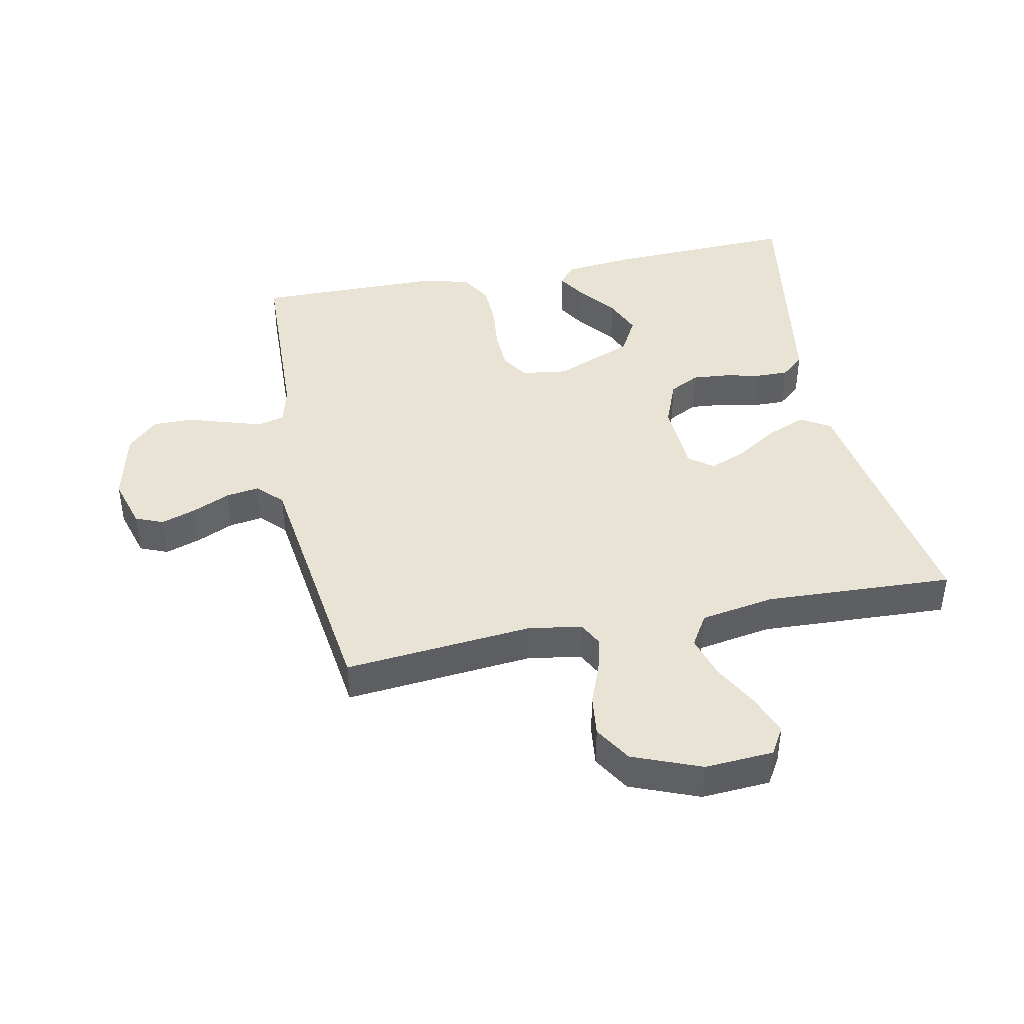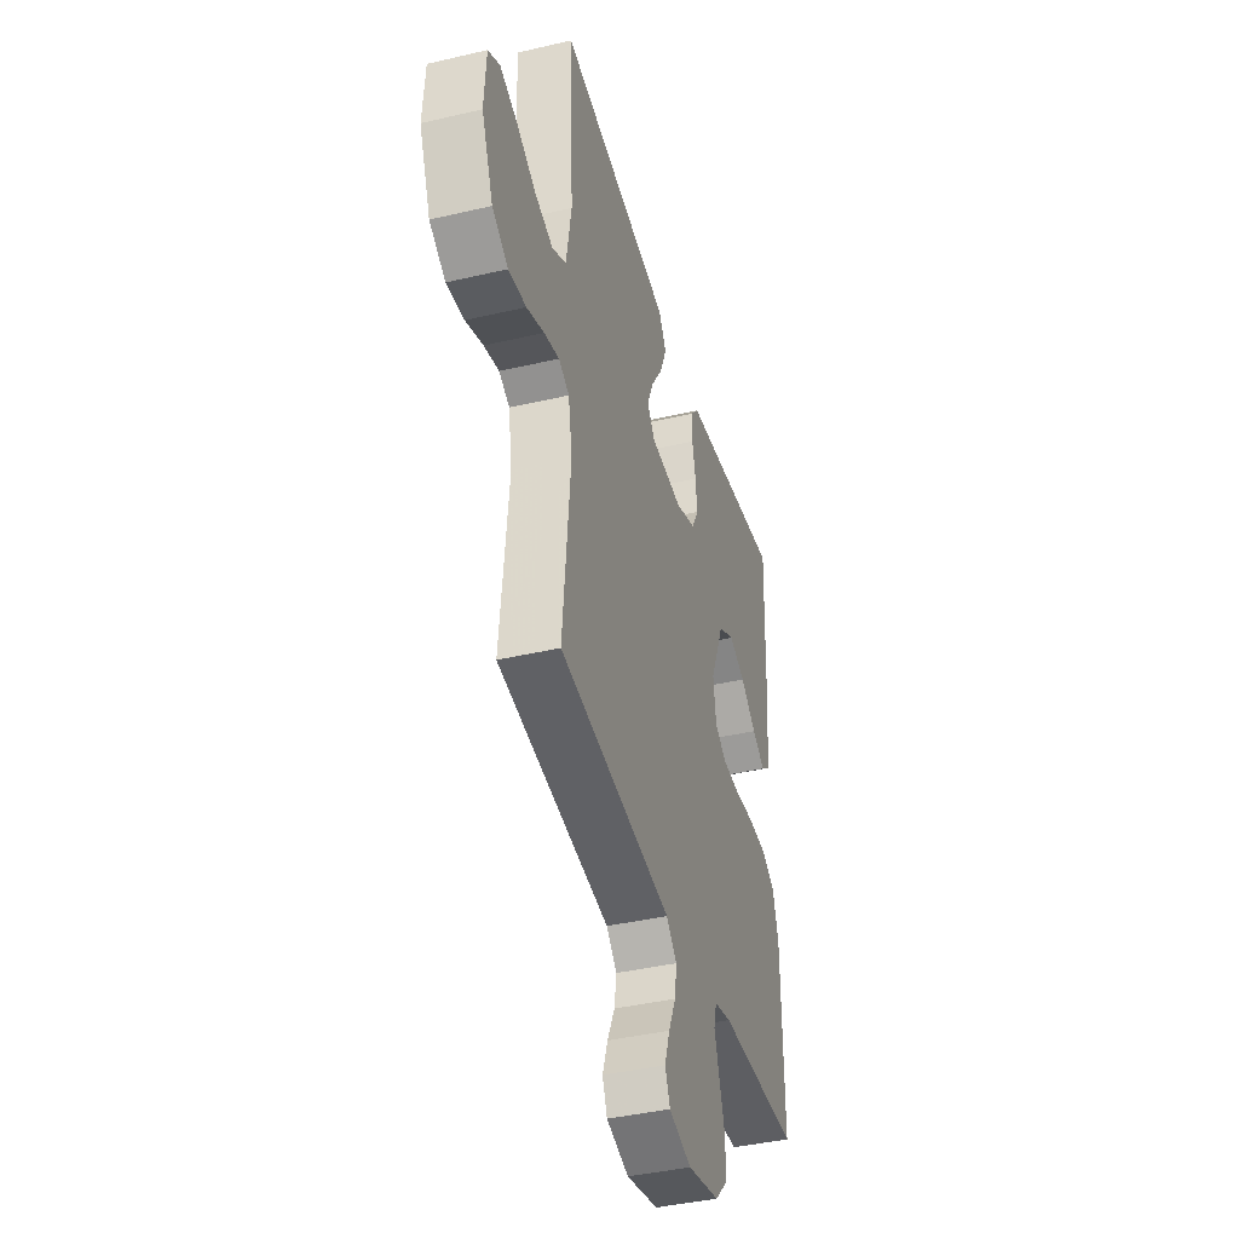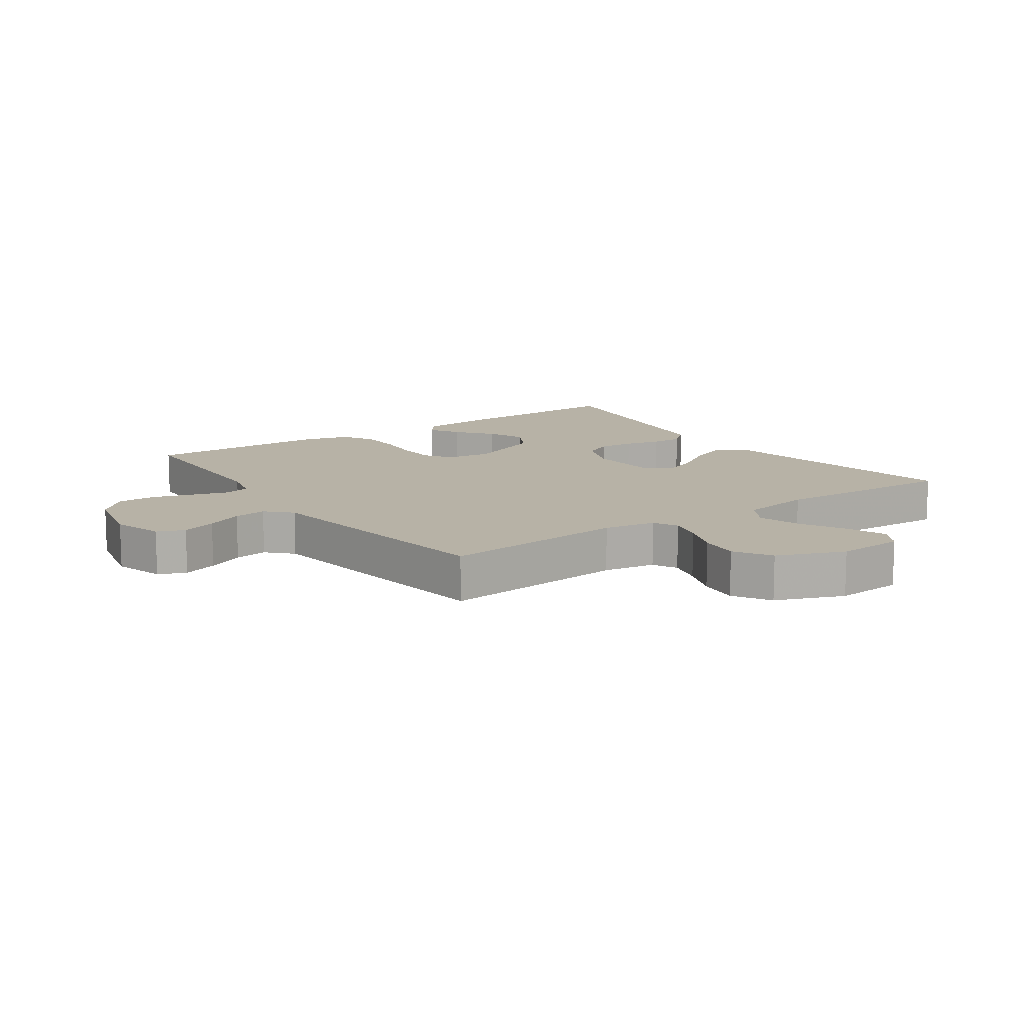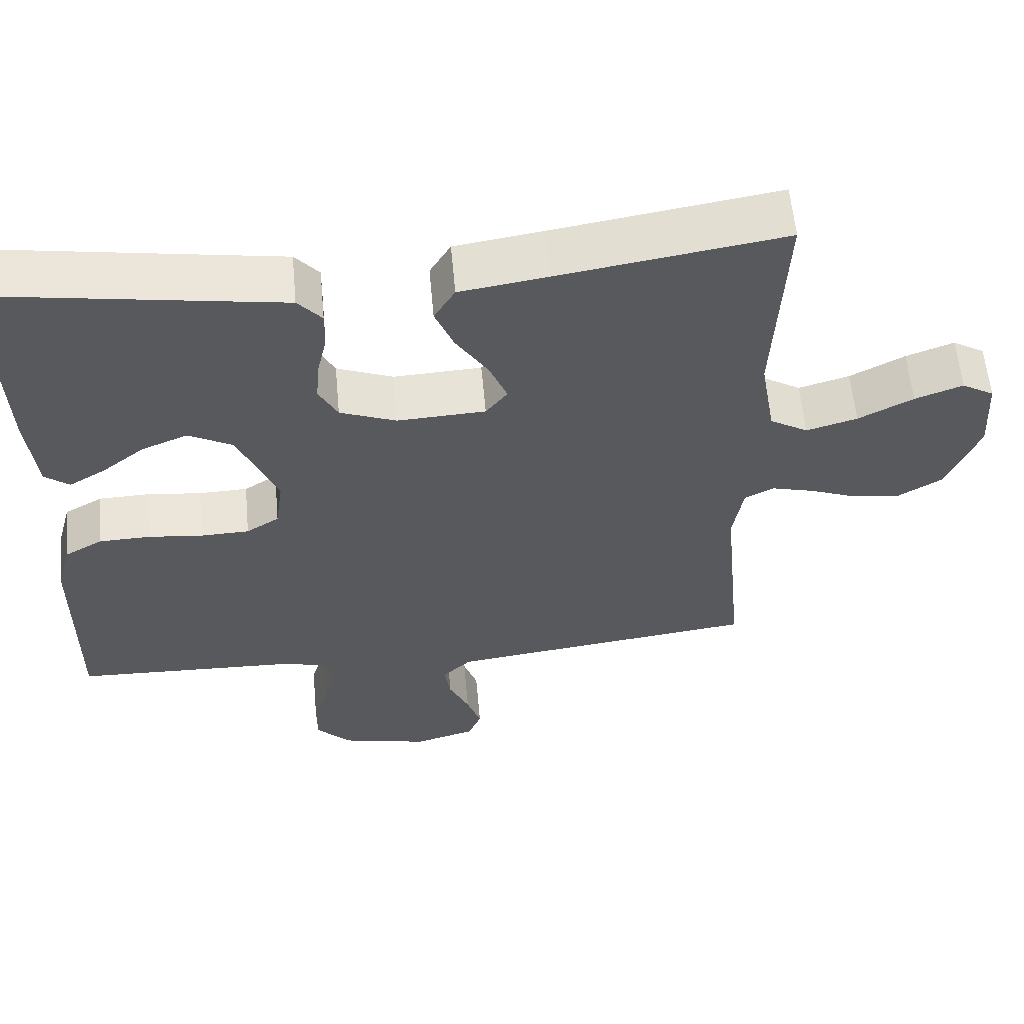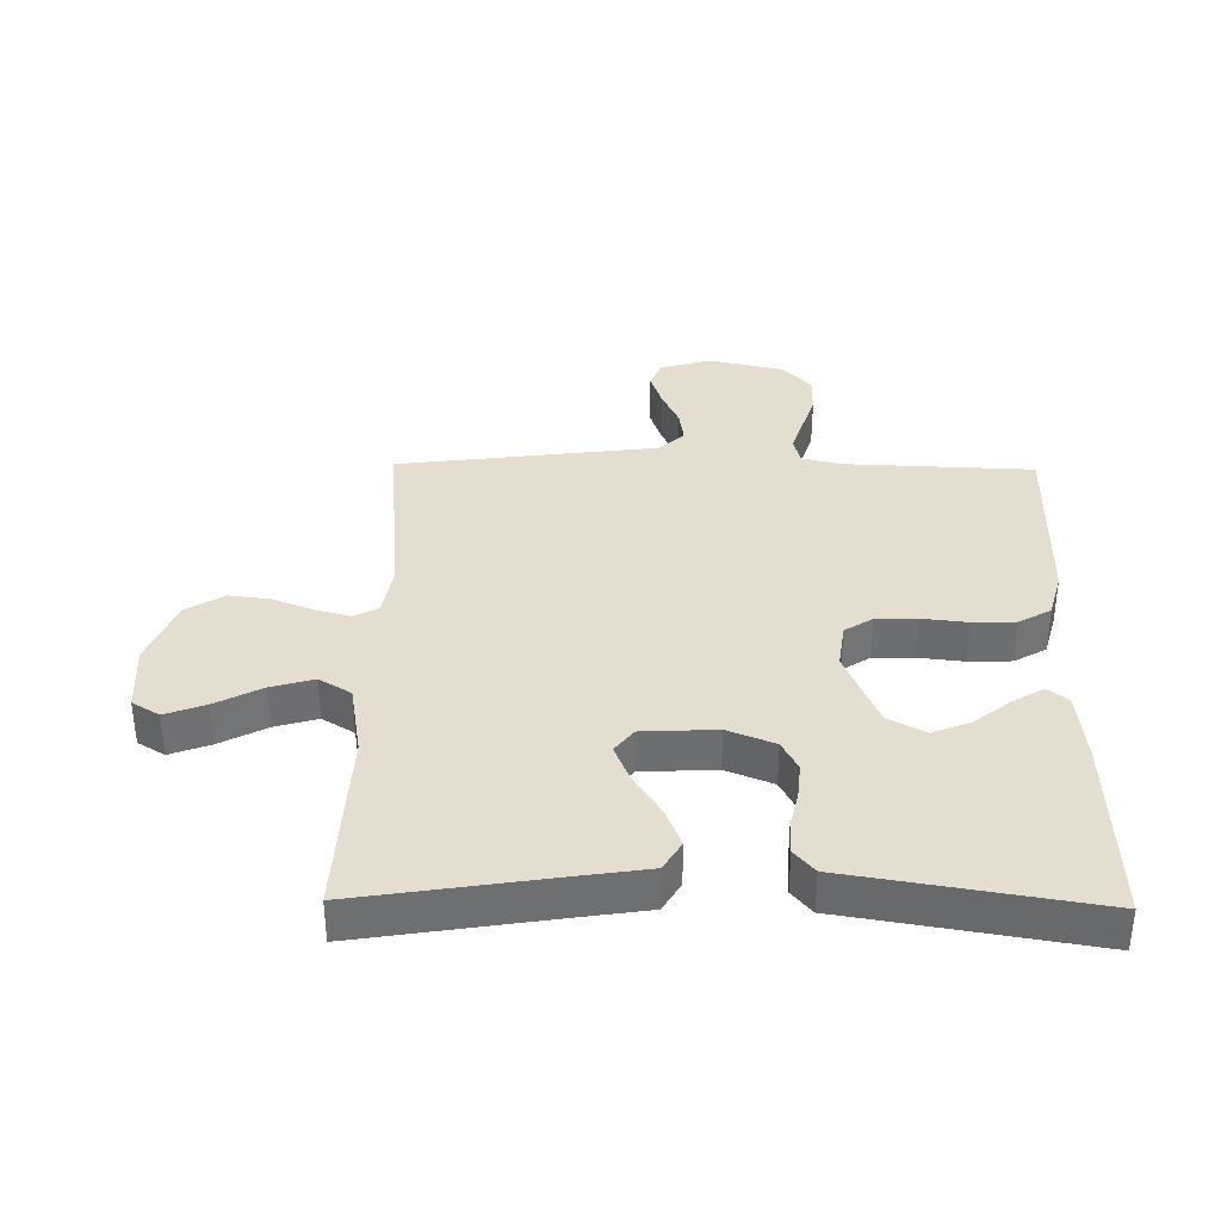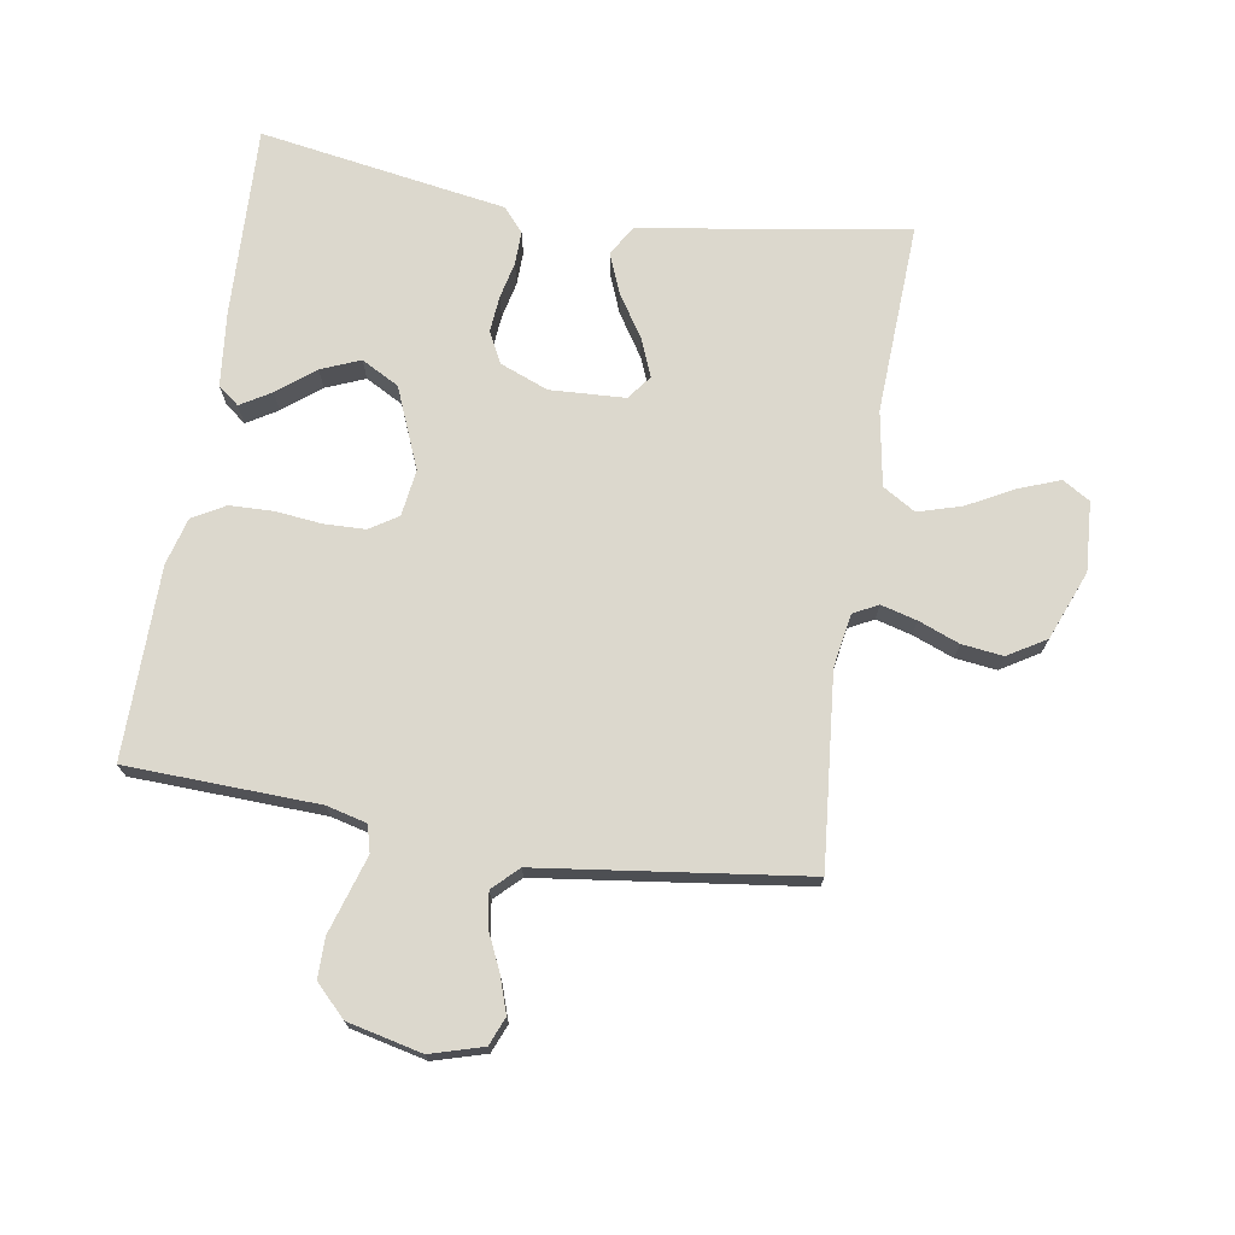
<metadata>
{"format":"obj","ext":"obj","renderer":"f3d","projection":"perspective","resolution":1024,"background":"white","views":[{"elev":42.3,"azim":-101.5,"up":"+Y"},{"elev":-41.1,"azim":-74.1,"up":"+Z"},{"elev":12.3,"azim":-125.0,"up":"+Y"},{"elev":59.3,"azim":174.8,"up":"+Z"},{"elev":35.9,"azim":0.9,"up":"+Y"},{"elev":72.4,"azim":-170.8,"up":"+Y"}]}
</metadata>
<code>
v -0.5 0.07 -0.5
v -0.472 0.07 -0.2
v -0.486 0.07 -0.116
v -0.525 0.07 -0.096
v -0.581 0.07 -0.111
v -0.645 0.07 -0.136
v -0.71 0.07 -0.144
v -0.769 0.07 -0.108
v -0.812 0.07 0
v -0.805 0.07 0.109
v -0.762 0.07 0.135
v -0.698 0.07 0.111
v -0.625 0.07 0.072
v -0.557 0.07 0.052
v -0.506 0.07 0.083
v -0.486 0.07 0.2
v -0.5 0.07 0.5
v -0.2 0.07 0.452
v -0.083 0.07 0.434
v -0.055 0.07 0.387
v -0.08 0.07 0.325
v -0.123 0.07 0.258
v -0.147 0.07 0.199
v -0.118 0.07 0.161
v 0 0.07 0.155
v 0.075 0.07 0.185
v 0.1 0.07 0.233
v 0.095 0.07 0.29
v 0.082 0.07 0.348
v 0.081 0.07 0.4
v 0.113 0.07 0.437
v 0.2 0.07 0.451
v 0.5 0.07 0.5
v 0.489 0.07 0.2
v 0.477 0.07 0.084
v 0.444 0.07 0.058
v 0.396 0.07 0.087
v 0.338 0.07 0.133
v 0.277 0.07 0.158
v 0.218 0.07 0.126
v 0.166 0.07 0
v 0.176 0.07 -0.073
v 0.22 0.07 -0.101
v 0.285 0.07 -0.103
v 0.358 0.07 -0.095
v 0.426 0.07 -0.097
v 0.477 0.07 -0.126
v 0.497 0.07 -0.2
v 0.5 0.07 -0.5
v 0.2 0.07 -0.511
v 0.137 0.07 -0.527
v 0.126 0.07 -0.569
v 0.144 0.07 -0.627
v 0.164 0.07 -0.691
v 0.164 0.07 -0.753
v 0.117 0.07 -0.801
v 0 0.07 -0.828
v -0.082 0.07 -0.804
v -0.1 0.07 -0.76
v -0.081 0.07 -0.704
v -0.054 0.07 -0.645
v -0.046 0.07 -0.592
v -0.085 0.07 -0.554
v -0.2 0.07 -0.539
v -0.5 0 -0.5
v -0.472 0 -0.2
v -0.486 0 -0.116
v -0.525 0 -0.096
v -0.581 0 -0.111
v -0.645 0 -0.136
v -0.71 0 -0.144
v -0.769 0 -0.108
v -0.812 0 0
v -0.805 0 0.109
v -0.762 0 0.135
v -0.698 0 0.111
v -0.625 0 0.072
v -0.557 0 0.052
v -0.506 0 0.083
v -0.486 0 0.2
v -0.5 0 0.5
v -0.2 0 0.452
v -0.083 0 0.434
v -0.055 0 0.387
v -0.08 0 0.325
v -0.123 0 0.258
v -0.147 0 0.199
v -0.118 0 0.161
v 0 0 0.155
v 0.075 0 0.185
v 0.1 0 0.233
v 0.095 0 0.29
v 0.082 0 0.348
v 0.081 0 0.4
v 0.113 0 0.437
v 0.2 0 0.451
v 0.5 0 0.5
v 0.489 0 0.2
v 0.477 0 0.084
v 0.444 0 0.058
v 0.396 0 0.087
v 0.338 0 0.133
v 0.277 0 0.158
v 0.218 0 0.126
v 0.166 0 0
v 0.176 0 -0.073
v 0.22 0 -0.101
v 0.285 0 -0.103
v 0.358 0 -0.095
v 0.426 0 -0.097
v 0.477 0 -0.126
v 0.497 0 -0.2
v 0.5 0 -0.5
v 0.2 0 -0.511
v 0.137 0 -0.527
v 0.126 0 -0.569
v 0.144 0 -0.627
v 0.164 0 -0.691
v 0.164 0 -0.753
v 0.117 0 -0.801
v 0 0 -0.828
v -0.082 0 -0.804
v -0.1 0 -0.76
v -0.081 0 -0.704
v -0.054 0 -0.645
v -0.046 0 -0.592
v -0.085 0 -0.554
v -0.2 0 -0.539
f 58 59 60 61
f 56 57 58 61
f 56 61 62
f 53 54 55 56
f 52 53 56 62
f 51 52 62 63
f 47 48 49 50
f 44 45 46 47
f 43 44 47 50
f 42 43 50 51
f 35 36 37 38
f 35 38 39
f 32 33 34 35
f 32 35 39
f 31 32 39 40
f 28 29 30 31
f 27 28 31 40
f 19 20 21 22
f 18 19 22 23
f 16 17 18 23
f 15 16 23 24
f 10 11 12 13
f 10 13 14
f 9 10 14
f 8 9 14
f 5 6 7 8
f 4 5 8 14
f 3 4 14 15
f 64 1 2
f 41 42 51 63
f 26 27 40 41
f 25 26 41 63
f 24 25 63 64
f 15 24 64
f 2 3 15 64
f 125 124 123 122
f 125 122 121 120
f 126 125 120
f 120 119 118 117
f 126 120 117 116
f 127 126 116 115
f 114 113 112 111
f 111 110 109 108
f 114 111 108 107
f 115 114 107 106
f 102 101 100 99
f 103 102 99
f 99 98 97 96
f 103 99 96
f 104 103 96 95
f 95 94 93 92
f 104 95 92 91
f 86 85 84 83
f 87 86 83 82
f 87 82 81 80
f 88 87 80 79
f 77 76 75 74
f 78 77 74
f 78 74 73
f 78 73 72
f 72 71 70 69
f 78 72 69 68
f 79 78 68 67
f 66 65 128
f 127 115 106 105
f 105 104 91 90
f 127 105 90 89
f 128 127 89 88
f 128 88 79
f 128 79 67 66
f 1 65 66 2
f 2 66 67 3
f 3 67 68 4
f 4 68 69 5
f 5 69 70 6
f 6 70 71 7
f 7 71 72 8
f 8 72 73 9
f 9 73 74 10
f 10 74 75 11
f 11 75 76 12
f 12 76 77 13
f 13 77 78 14
f 14 78 79 15
f 15 79 80 16
f 16 80 81 17
f 17 81 82 18
f 18 82 83 19
f 19 83 84 20
f 20 84 85 21
f 21 85 86 22
f 22 86 87 23
f 23 87 88 24
f 24 88 89 25
f 25 89 90 26
f 26 90 91 27
f 27 91 92 28
f 28 92 93 29
f 29 93 94 30
f 30 94 95 31
f 31 95 96 32
f 32 96 97 33
f 33 97 98 34
f 34 98 99 35
f 35 99 100 36
f 36 100 101 37
f 37 101 102 38
f 38 102 103 39
f 39 103 104 40
f 40 104 105 41
f 41 105 106 42
f 42 106 107 43
f 43 107 108 44
f 44 108 109 45
f 45 109 110 46
f 46 110 111 47
f 47 111 112 48
f 48 112 113 49
f 49 113 114 50
f 50 114 115 51
f 51 115 116 52
f 52 116 117 53
f 53 117 118 54
f 54 118 119 55
f 55 119 120 56
f 56 120 121 57
f 57 121 122 58
f 58 122 123 59
f 59 123 124 60
f 60 124 125 61
f 61 125 126 62
f 62 126 127 63
f 63 127 128 64
f 64 128 65 1

</code>
